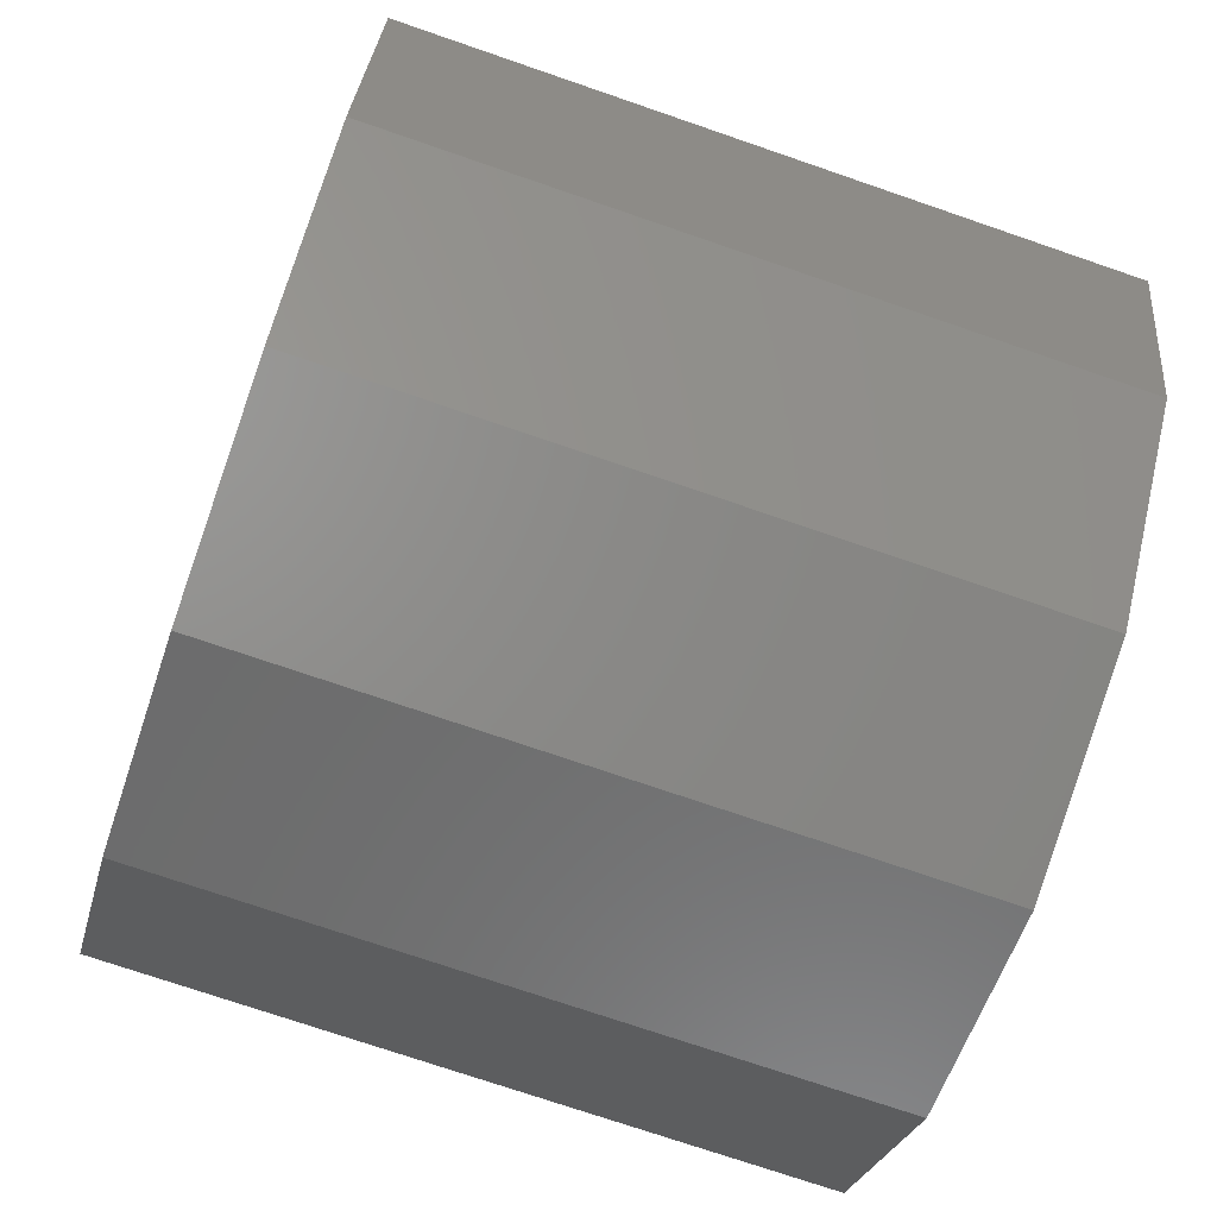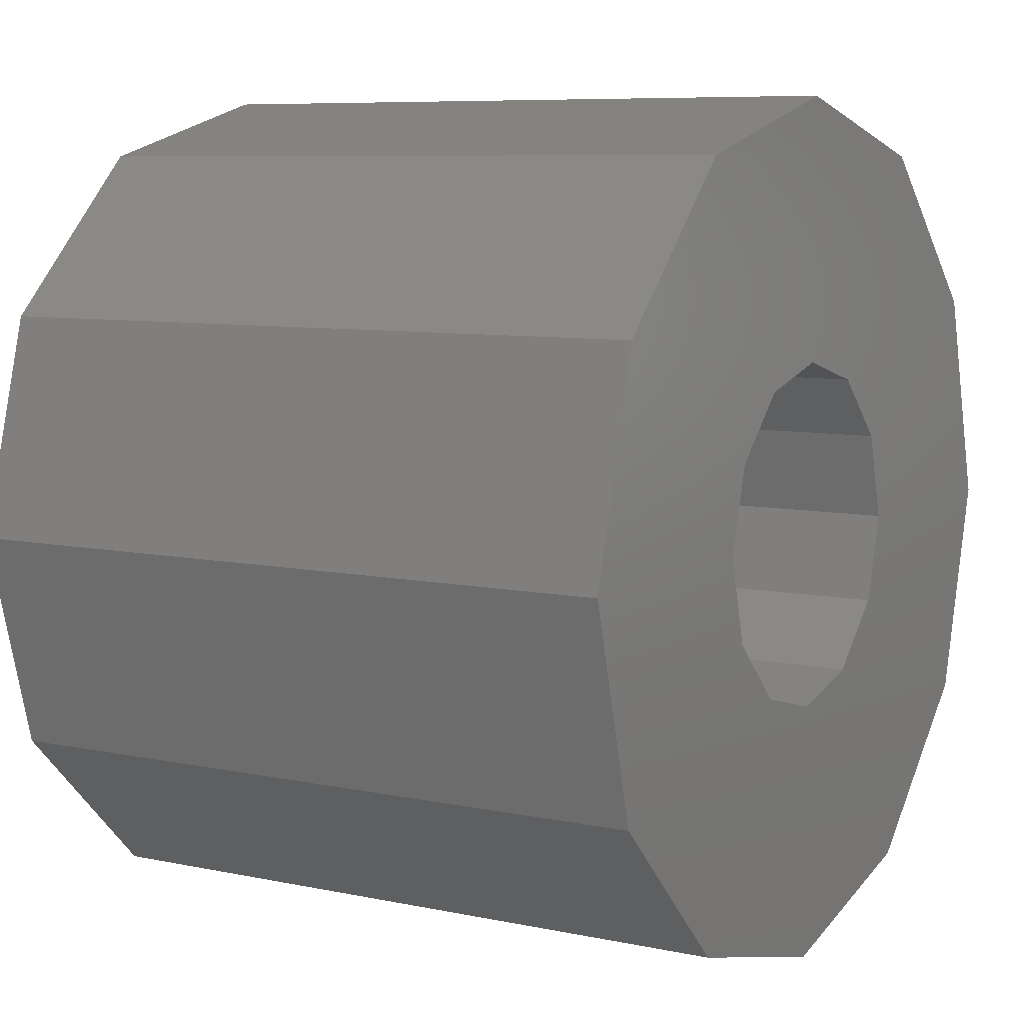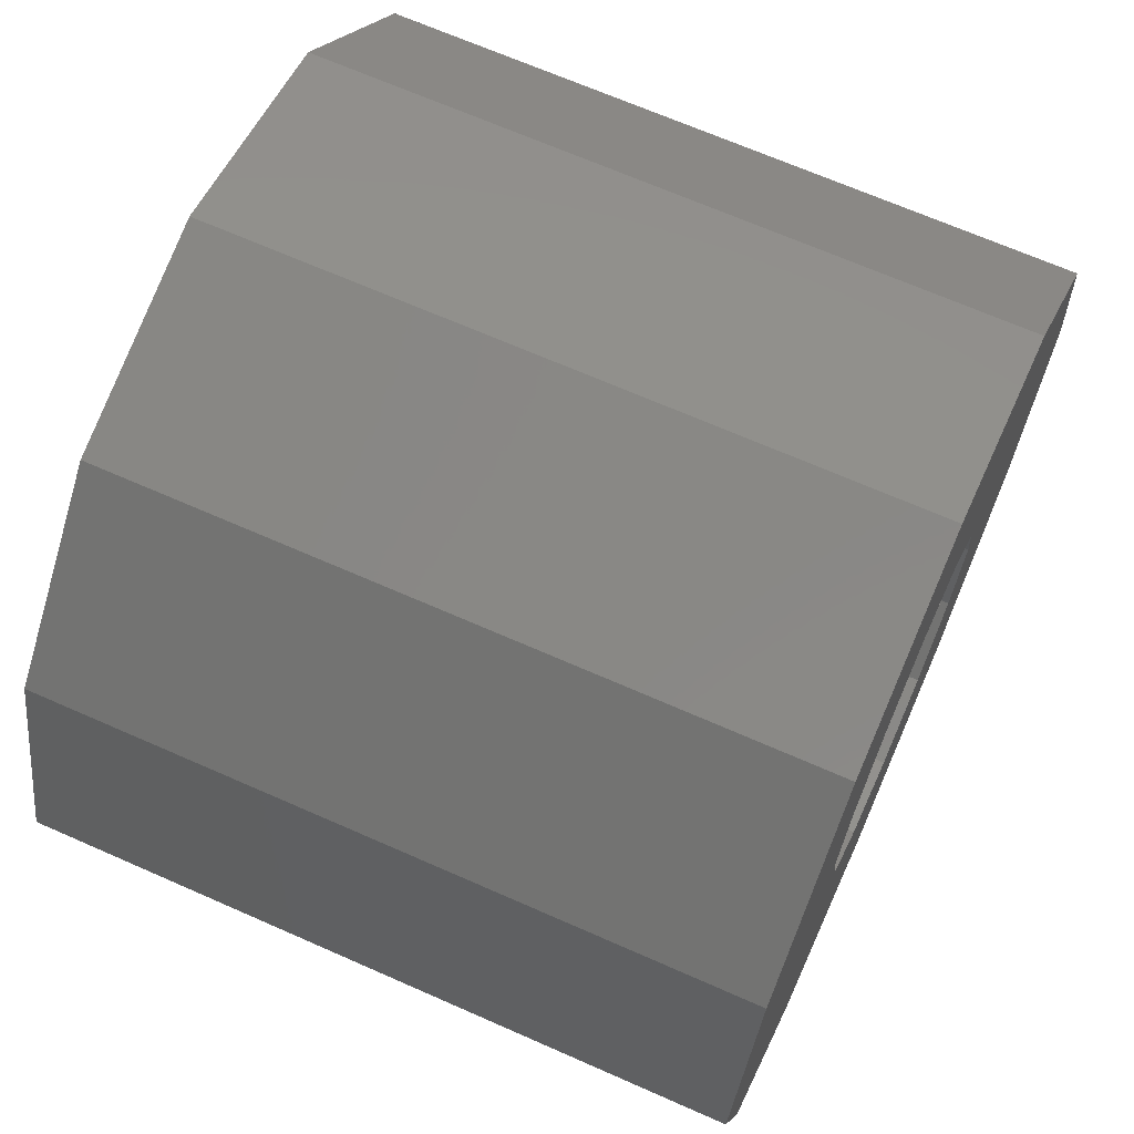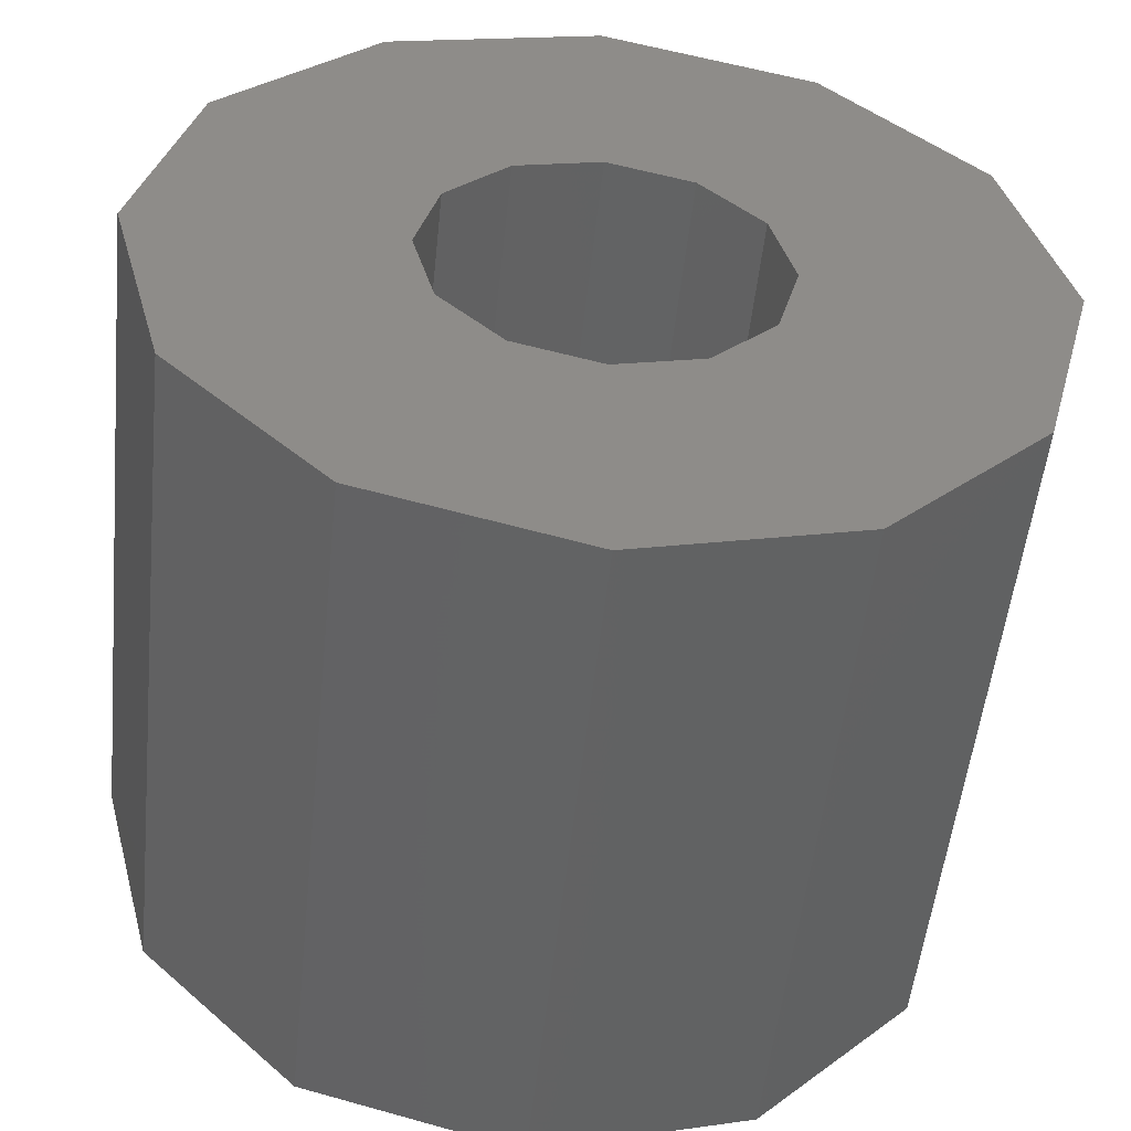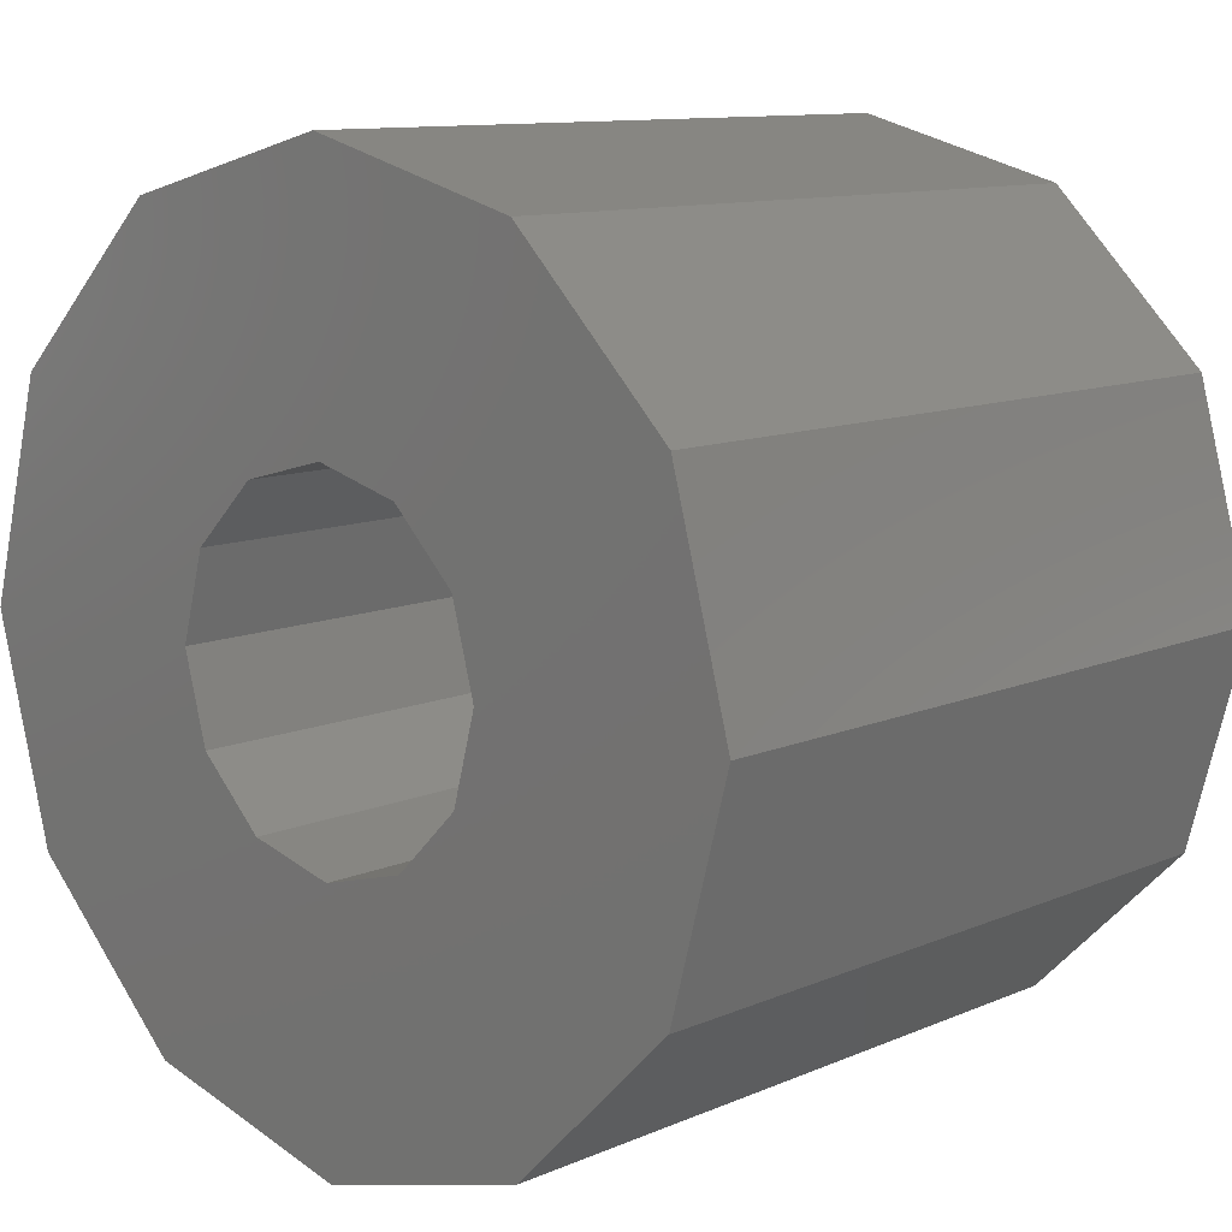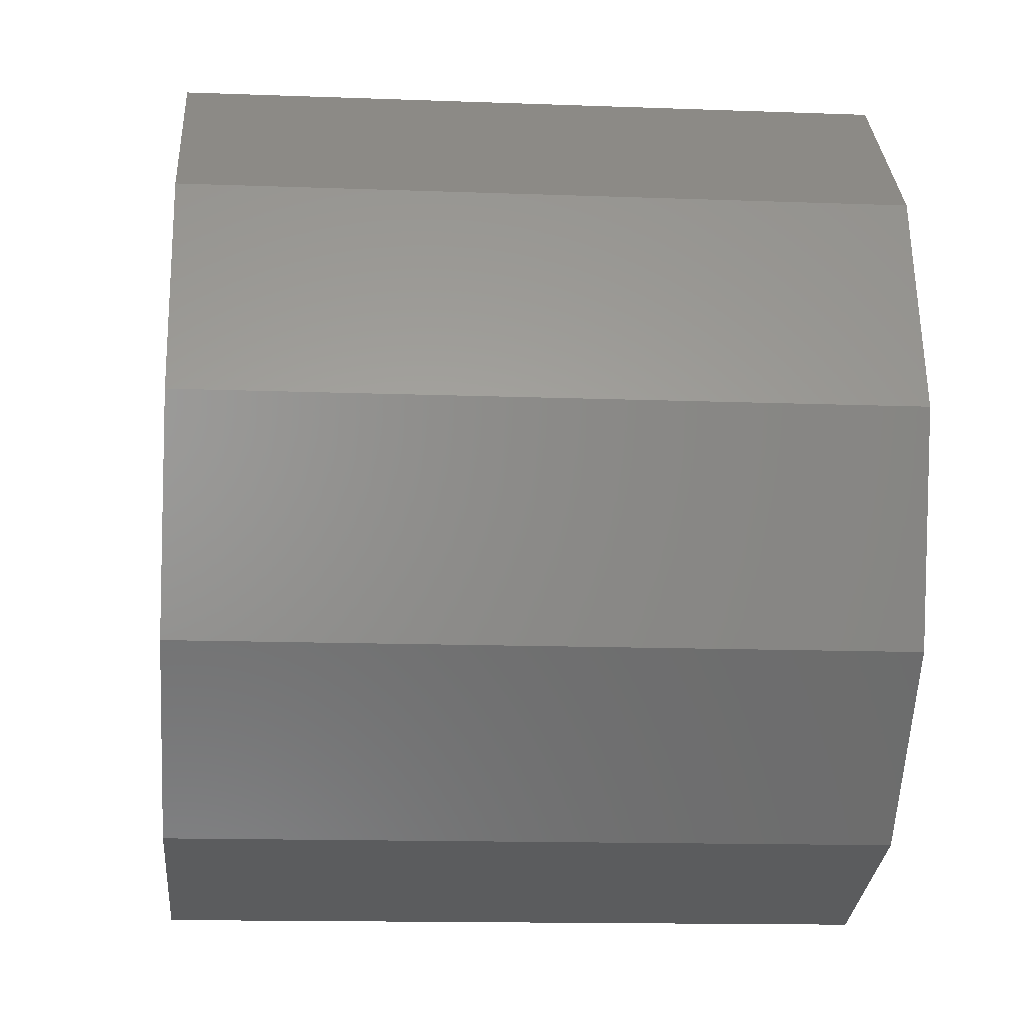
<metadata>
{"format":"stl","ext":"stl","renderer":"f3d","projection":"perspective","resolution":1024,"background":"white","views":[{"elev":-73.3,"azim":-109.0,"up":"+Y"},{"elev":7.7,"azim":121.1,"up":"+Y"},{"elev":67.7,"azim":-66.1,"up":"+Y"},{"elev":-52.7,"azim":-6.0,"up":"+Y"},{"elev":10.8,"azim":42.9,"up":"+Y"},{"elev":-13.8,"azim":-94.8,"up":"+Y"}]}
</metadata>
<code>
# stl→obj: 48 verts, 96 faces
v -1.25 2.165 0
v -0.866 0.5 0
v -1 6.123e-17 0
v 1.531e-16 2.5 0
v -0.5 0.866 0
v 0 1 0
v 0.5 0.866 0
v 1.25 2.165 0
v 0.866 0.5 0
v 1 -1.837e-16 0
v -2.165 1.25 0
v -2.165 -1.25 0
v -2.5 1.416e-15 0
v -1.25 -2.165 0
v -0.866 -0.5 0
v -4.592e-16 -2.5 0
v -0.5 -0.866 0
v -5.666e-16 -1 0
v 0.5 -0.866 0
v 1.25 -2.165 0
v 0.866 -0.5 0
v 2.165 1.25 0
v 2.165 -1.25 0
v 2.5 0 0
v -2.165 -1.25 4
v -2.165 1.25 4
v -2.5 1.416e-15 4
v -1.25 -2.165 4
v -1.25 2.165 4
v -1 6.123e-17 4
v -0.866 -0.5 4
v -4.592e-16 -2.5 4
v -0.5 -0.866 4
v -5.666e-16 -1 4
v 0.5 -0.866 4
v 1.25 -2.165 4
v 0.866 -0.5 4
v 1 -1.837e-16 4
v -0.866 0.5 4
v 1.531e-16 2.5 4
v -0.5 0.866 4
v 0 1 4
v 0.5 0.866 4
v 1.25 2.165 4
v 0.866 0.5 4
v 2.165 -1.25 4
v 2.165 1.25 4
v 2.5 0 4
f 1 2 3
f 2 1 4
f 2 4 5
f 5 4 6
f 6 4 7
f 7 4 8
f 7 8 9
f 9 8 10
f 11 12 13
f 12 11 14
f 14 11 1
f 14 1 3
f 14 3 15
f 14 15 16
f 16 15 17
f 16 17 18
f 16 18 19
f 16 19 20
f 20 19 21
f 20 21 10
f 20 10 8
f 20 8 22
f 20 22 23
f 23 22 24
f 25 26 27
f 26 25 28
f 26 28 29
f 29 28 30
f 30 28 31
f 31 28 32
f 31 32 33
f 33 32 34
f 34 32 35
f 35 32 36
f 35 36 37
f 37 36 38
f 29 39 40
f 39 29 30
f 40 39 41
f 40 41 42
f 40 42 43
f 40 43 44
f 44 43 45
f 44 45 38
f 44 38 36
f 44 36 46
f 44 46 47
f 47 46 48
f 22 48 24
f 48 22 47
f 24 46 23
f 46 24 48
f 23 36 20
f 36 23 46
f 36 16 20
f 16 36 32
f 32 14 16
f 14 32 28
f 25 14 28
f 14 25 12
f 27 12 25
f 12 27 13
f 26 13 27
f 13 26 11
f 26 1 11
f 1 26 29
f 29 4 1
f 4 29 40
f 40 8 4
f 8 40 44
f 8 47 22
f 47 8 44
f 38 21 37
f 21 38 10
f 45 10 38
f 10 45 9
f 45 7 9
f 7 45 43
f 43 6 7
f 6 43 42
f 42 5 6
f 5 42 41
f 41 2 5
f 2 41 39
f 2 30 3
f 30 2 39
f 3 31 15
f 31 3 30
f 15 33 17
f 33 15 31
f 33 18 17
f 18 33 34
f 34 19 18
f 19 34 35
f 35 21 19
f 21 35 37

</code>
